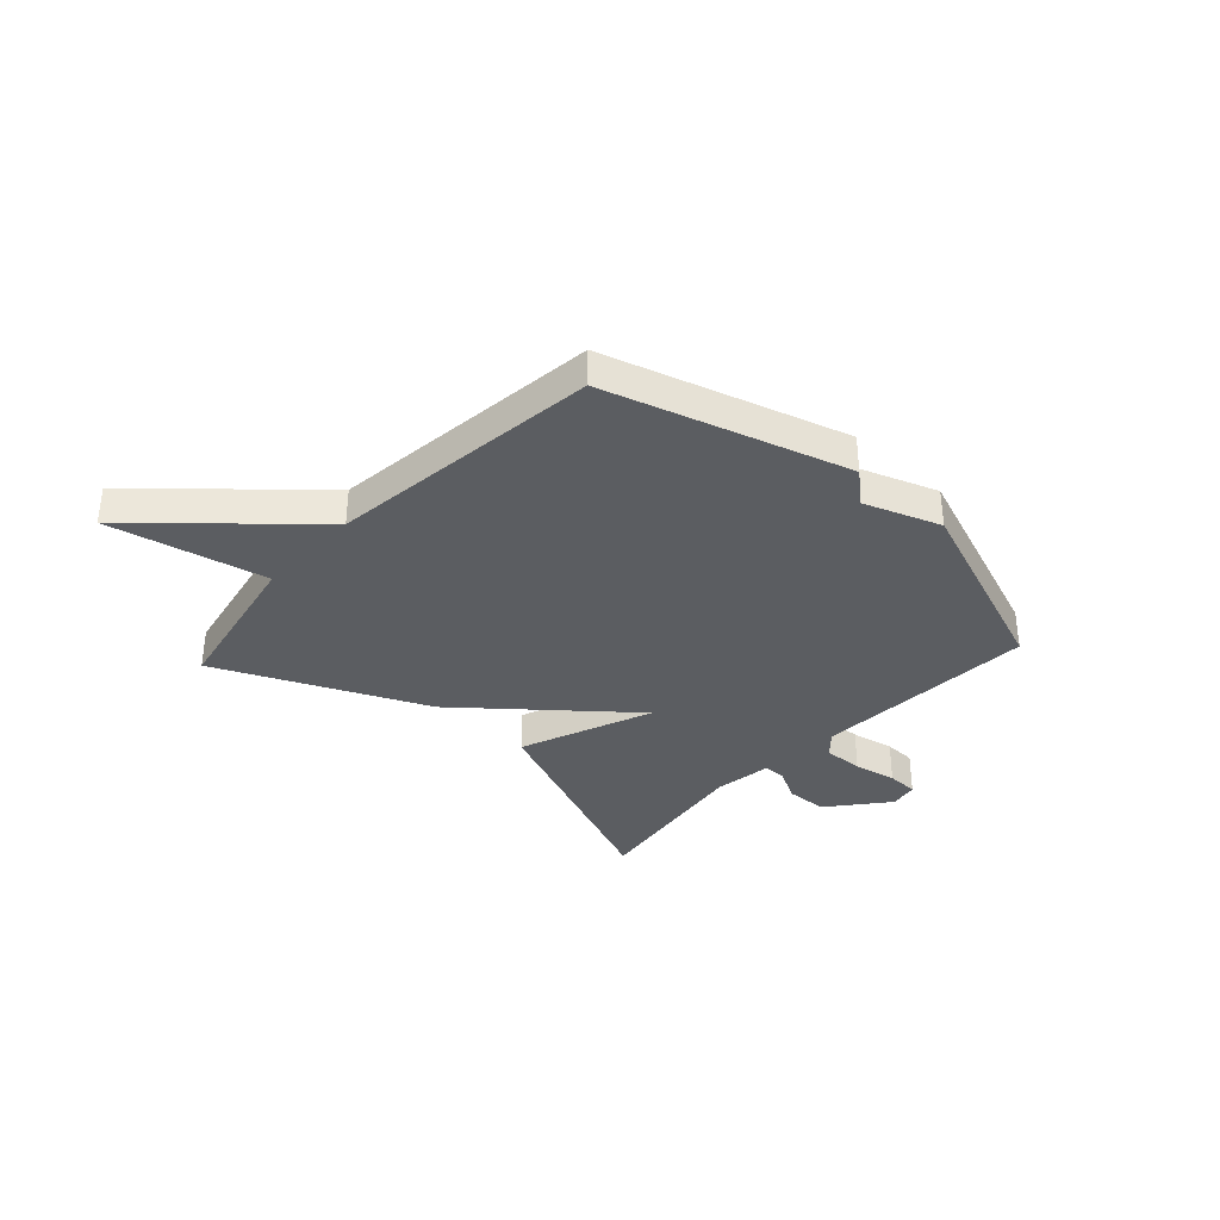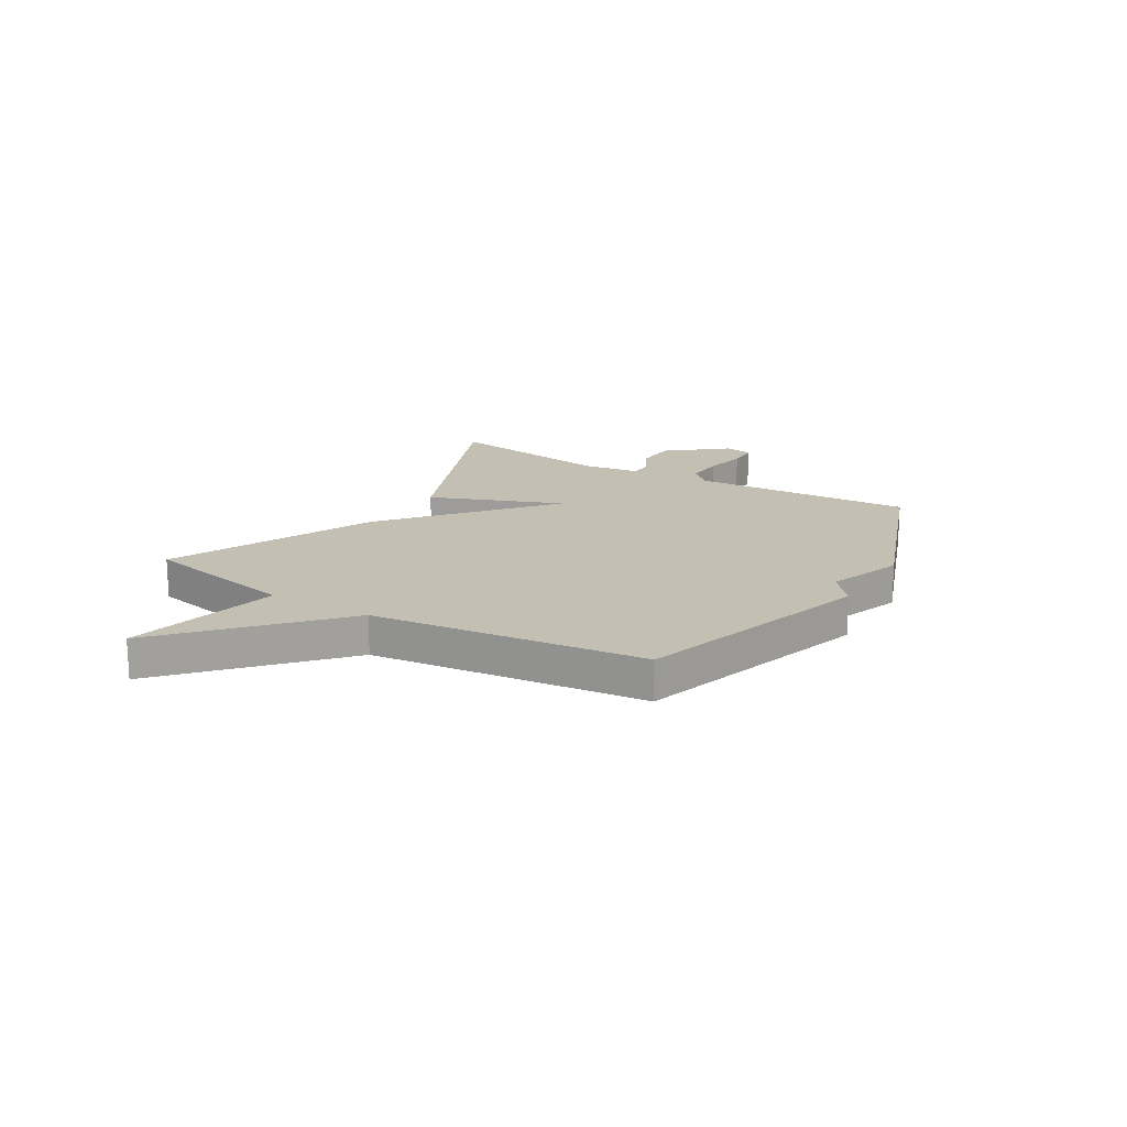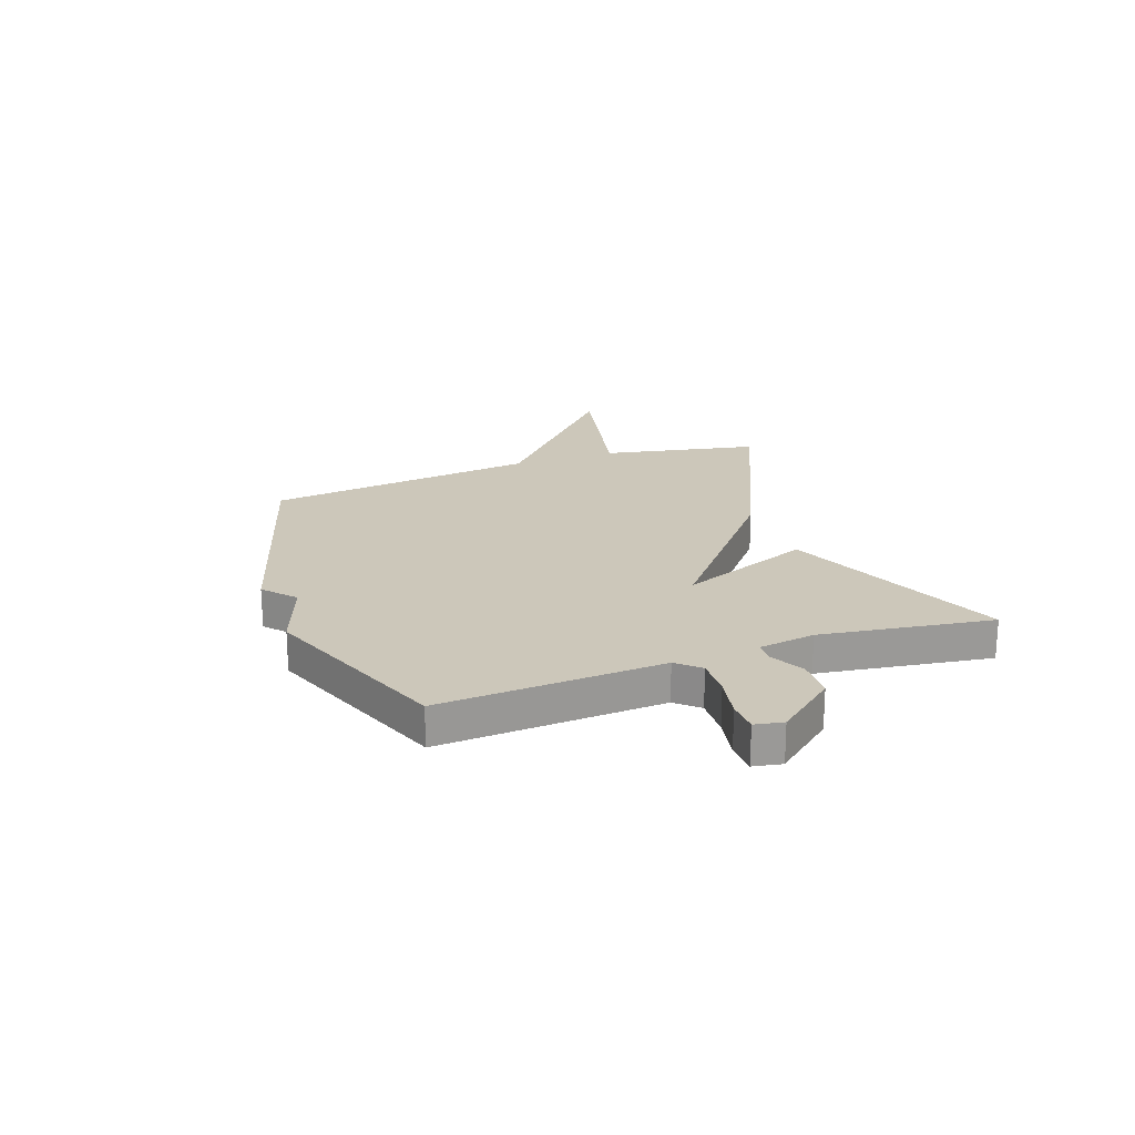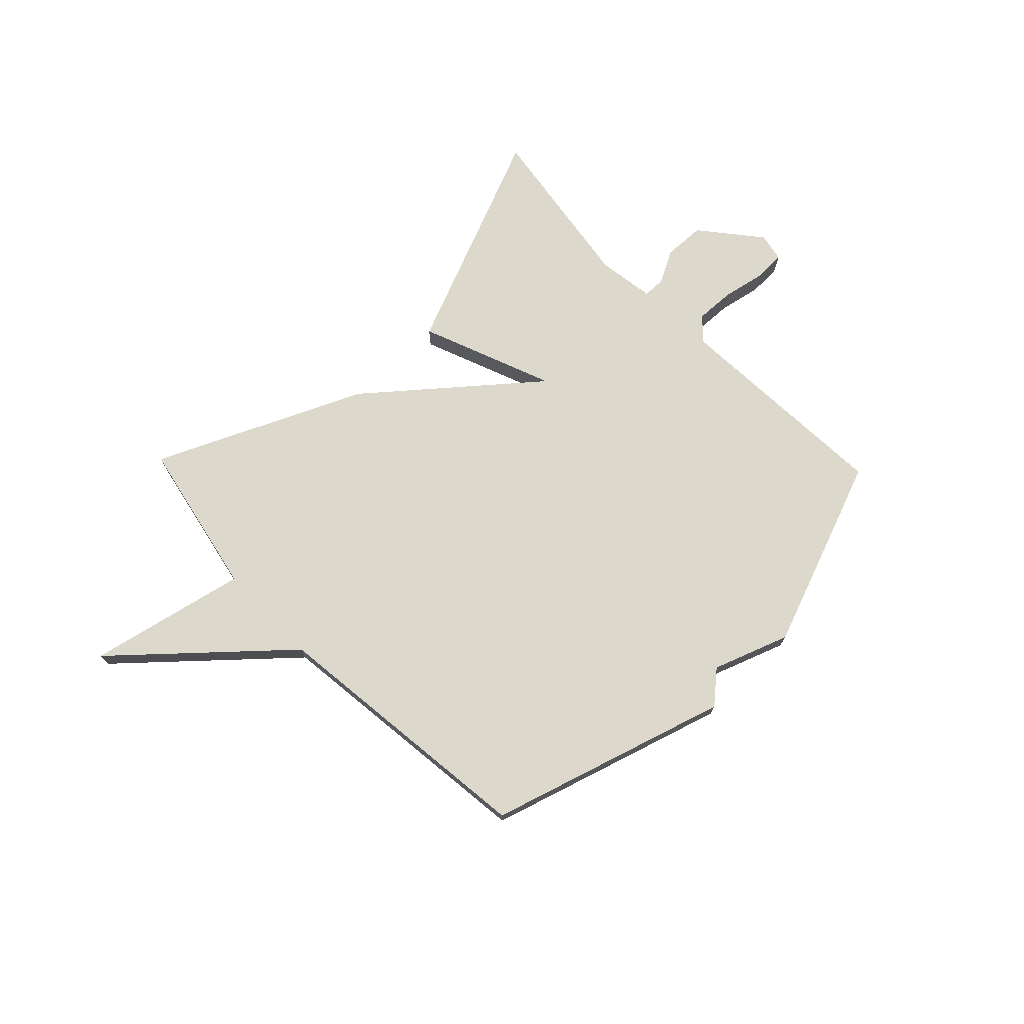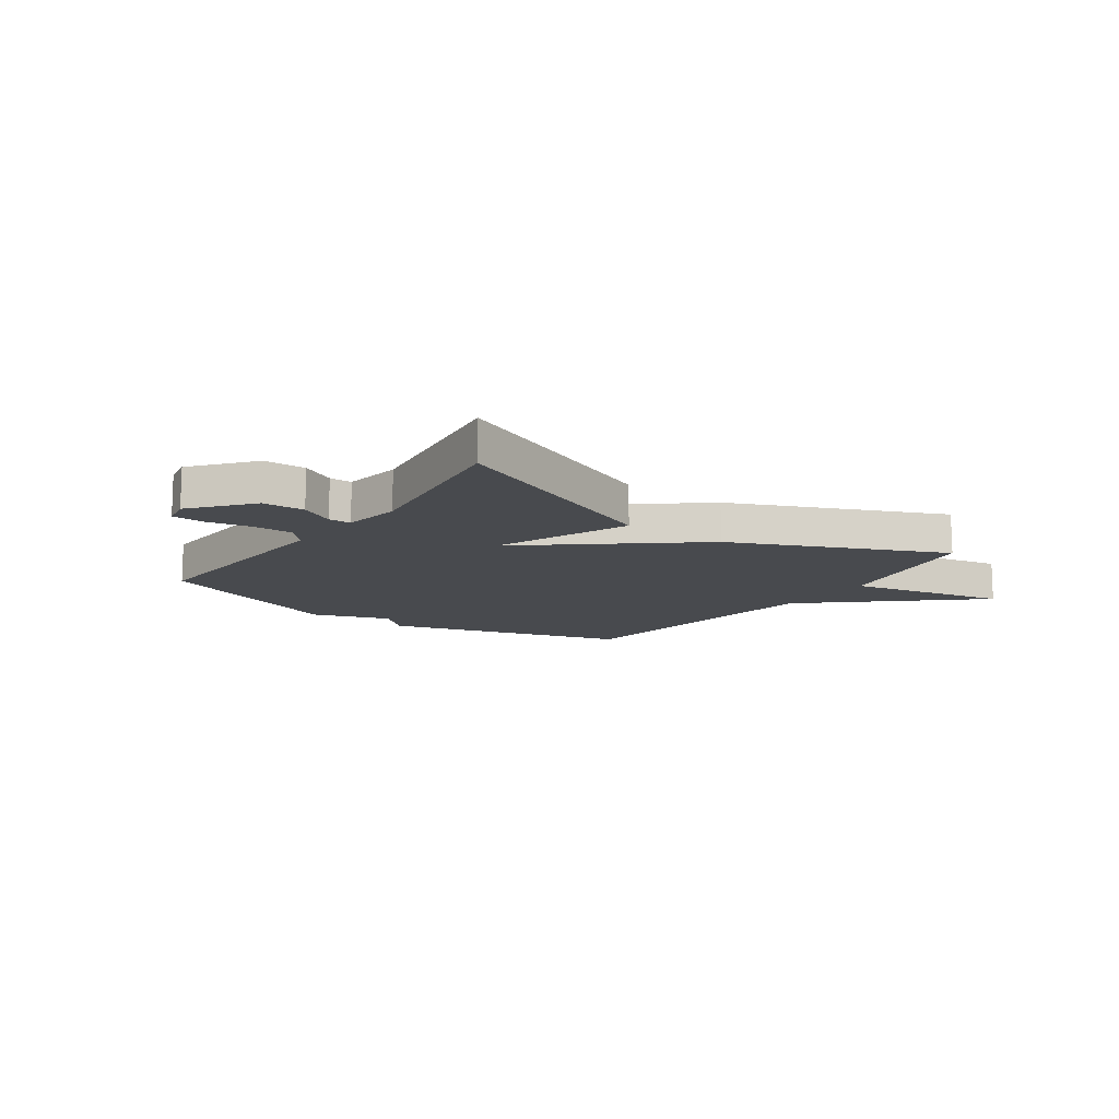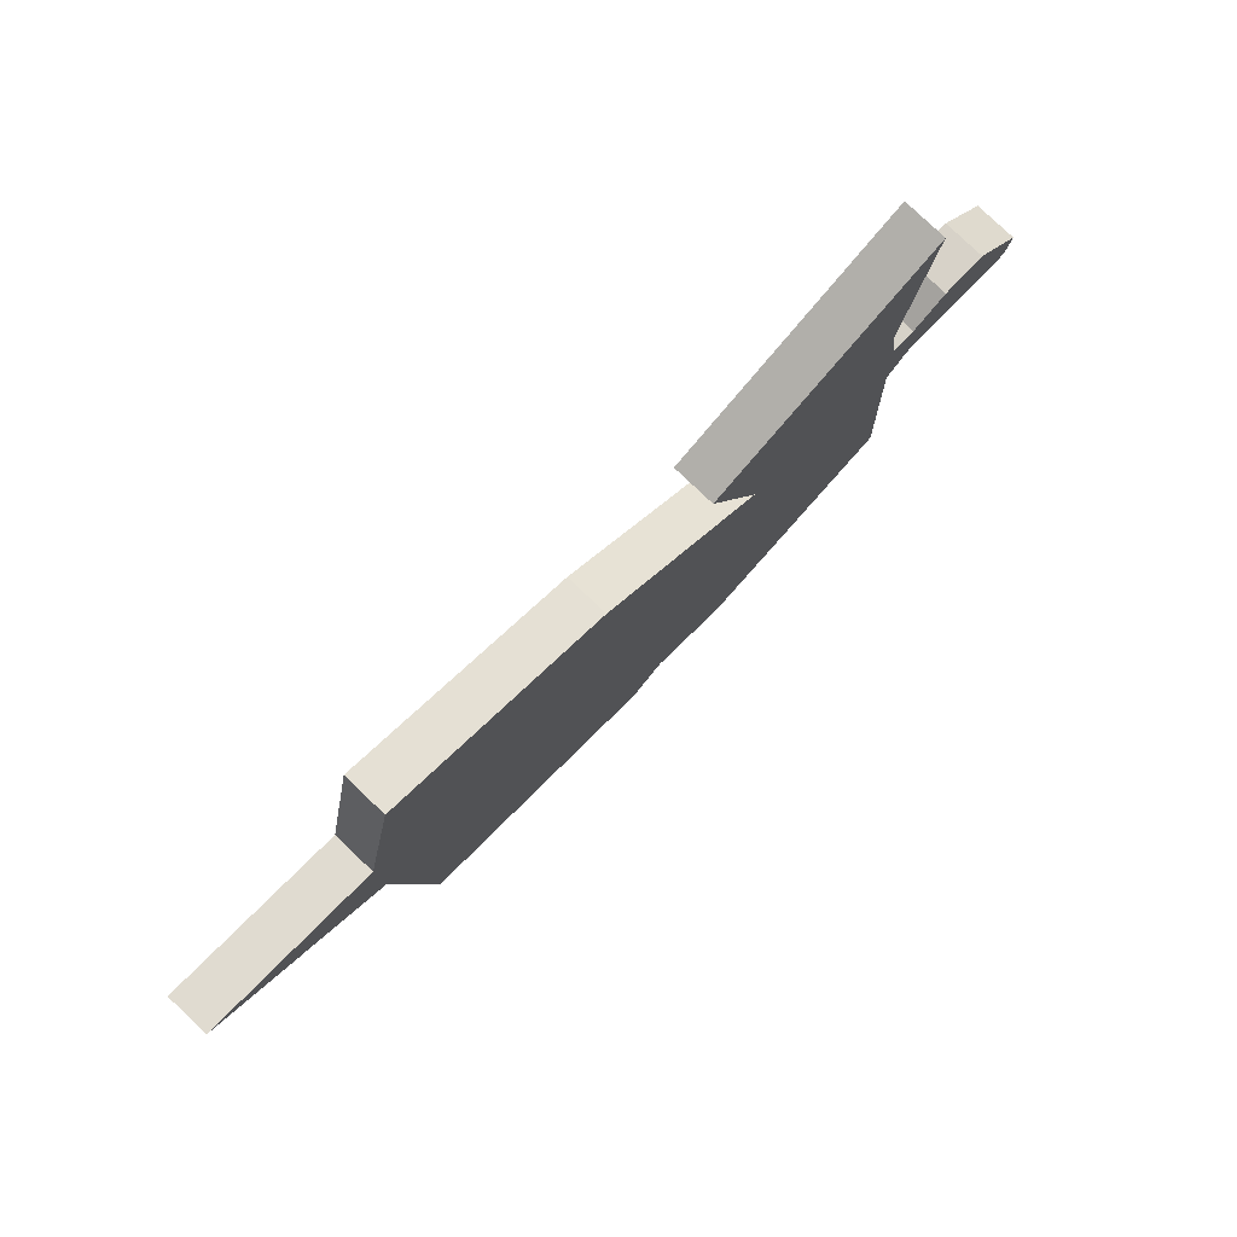
<metadata>
{"format":"obj","ext":"obj","renderer":"f3d","projection":"perspective","resolution":1024,"background":"white","views":[{"elev":-35.4,"azim":137.4,"up":"+Y"},{"elev":17.7,"azim":121.1,"up":"+Y"},{"elev":21.3,"azim":-109.9,"up":"+Y"},{"elev":72.7,"azim":136.1,"up":"+Y"},{"elev":-13.0,"azim":-35.7,"up":"+Y"},{"elev":79.5,"azim":133.6,"up":"+Z"}]}
</metadata>
<code>
v 0.5 0.07 -0.5
v 0.056 0.07 -0.634
v -0.003 0.07 -0.583
v -0.144 0.07 -0.634
v -0.5 0.07 -0.5
v -0.477 0.07 -0.084
v -0.515 0.07 -0.042
v -0.589 0.07 -0.045
v -0.669 0.07 -0.061
v -0.728 0.07 -0.059
v -0.738 0.07 -0.006
v -0.649 0.07 0.103
v -0.572 0.07 0.106
v -0.51 0.07 0.073
v -0.469 0.07 0.074
v -0.453 0.07 0.18
v -0.5 0.07 0.5
v -0.084 0.07 0.327
v -0.181 0.07 0.08
v 0.116 0.07 0.327
v 0.5 0.07 0.5
v 0.559 0.07 0.208
v 0.852 0.07 0.272
v 0.559 0.07 0.008
v 0.5 0 -0.5
v 0.056 0 -0.634
v -0.003 0 -0.583
v -0.144 0 -0.634
v -0.5 0 -0.5
v -0.477 0 -0.084
v -0.515 0 -0.042
v -0.589 0 -0.045
v -0.669 0 -0.061
v -0.728 0 -0.059
v -0.738 0 -0.006
v -0.649 0 0.103
v -0.572 0 0.106
v -0.51 0 0.073
v -0.469 0 0.074
v -0.453 0 0.18
v -0.5 0 0.5
v -0.084 0 0.327
v -0.181 0 0.08
v 0.116 0 0.327
v 0.5 0 0.5
v 0.559 0 0.208
v 0.852 0 0.272
v 0.559 0 0.008
f 22 23 24
f 1 2 3
f 24 1 3
f 22 24 3
f 21 22 3
f 20 21 3
f 19 20 3
f 16 17 18 19
f 19 3 4
f 16 19 4
f 15 16 4
f 14 15 4
f 12 13 14
f 11 12 14
f 10 11 14
f 9 10 14
f 8 9 14
f 7 8 14
f 6 7 14
f 6 14 4
f 4 5 6
f 48 47 46
f 27 26 25
f 27 25 48
f 27 48 46
f 27 46 45
f 27 45 44
f 27 44 43
f 43 42 41 40
f 28 27 43
f 28 43 40
f 28 40 39
f 28 39 38
f 38 37 36
f 38 36 35
f 38 35 34
f 38 34 33
f 38 33 32
f 38 32 31
f 38 31 30
f 28 38 30
f 30 29 28
f 1 25 26 2
f 2 26 27 3
f 3 27 28 4
f 4 28 29 5
f 5 29 30 6
f 6 30 31 7
f 7 31 32 8
f 8 32 33 9
f 9 33 34 10
f 10 34 35 11
f 11 35 36 12
f 12 36 37 13
f 13 37 38 14
f 14 38 39 15
f 15 39 40 16
f 16 40 41 17
f 17 41 42 18
f 18 42 43 19
f 19 43 44 20
f 20 44 45 21
f 21 45 46 22
f 22 46 47 23
f 23 47 48 24
f 24 48 25 1

</code>
